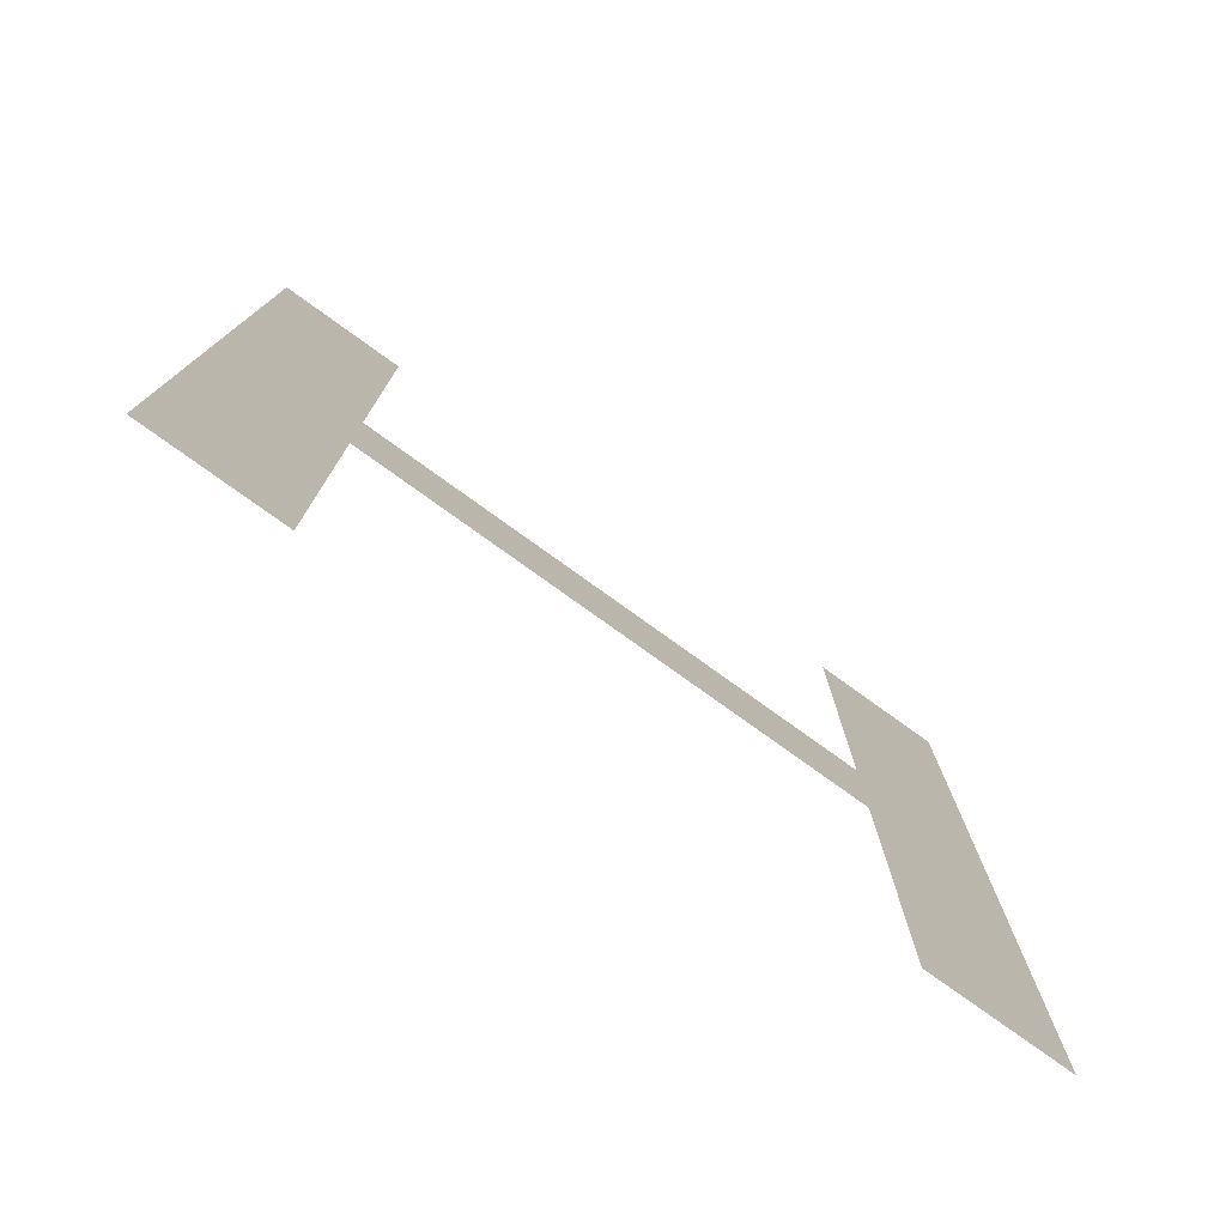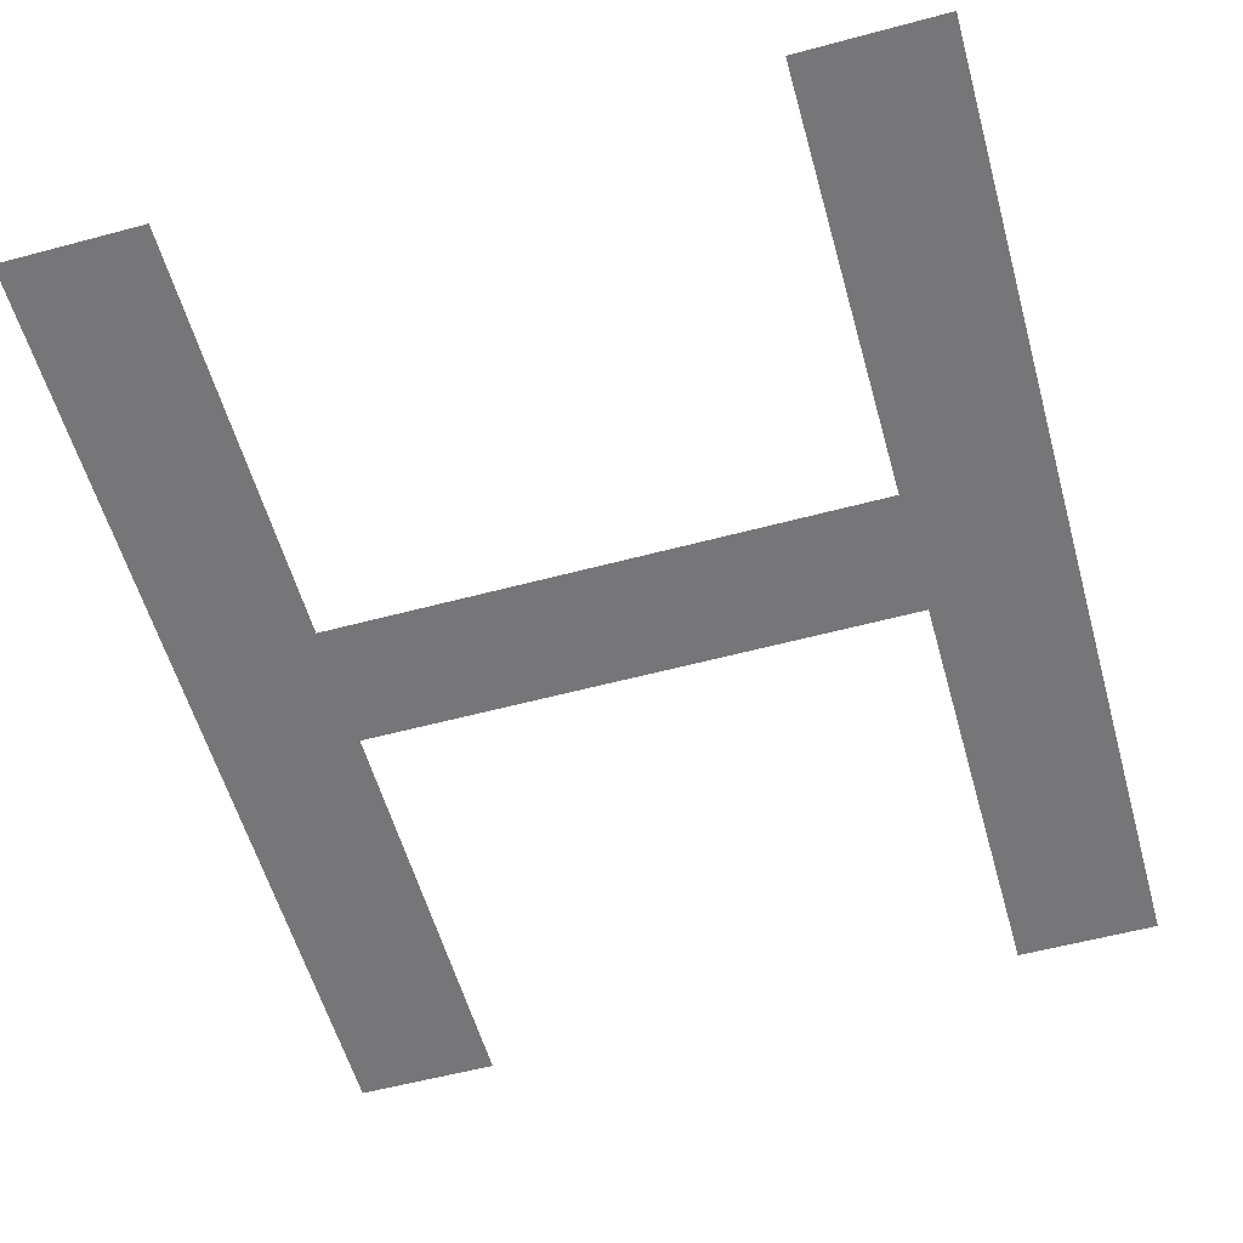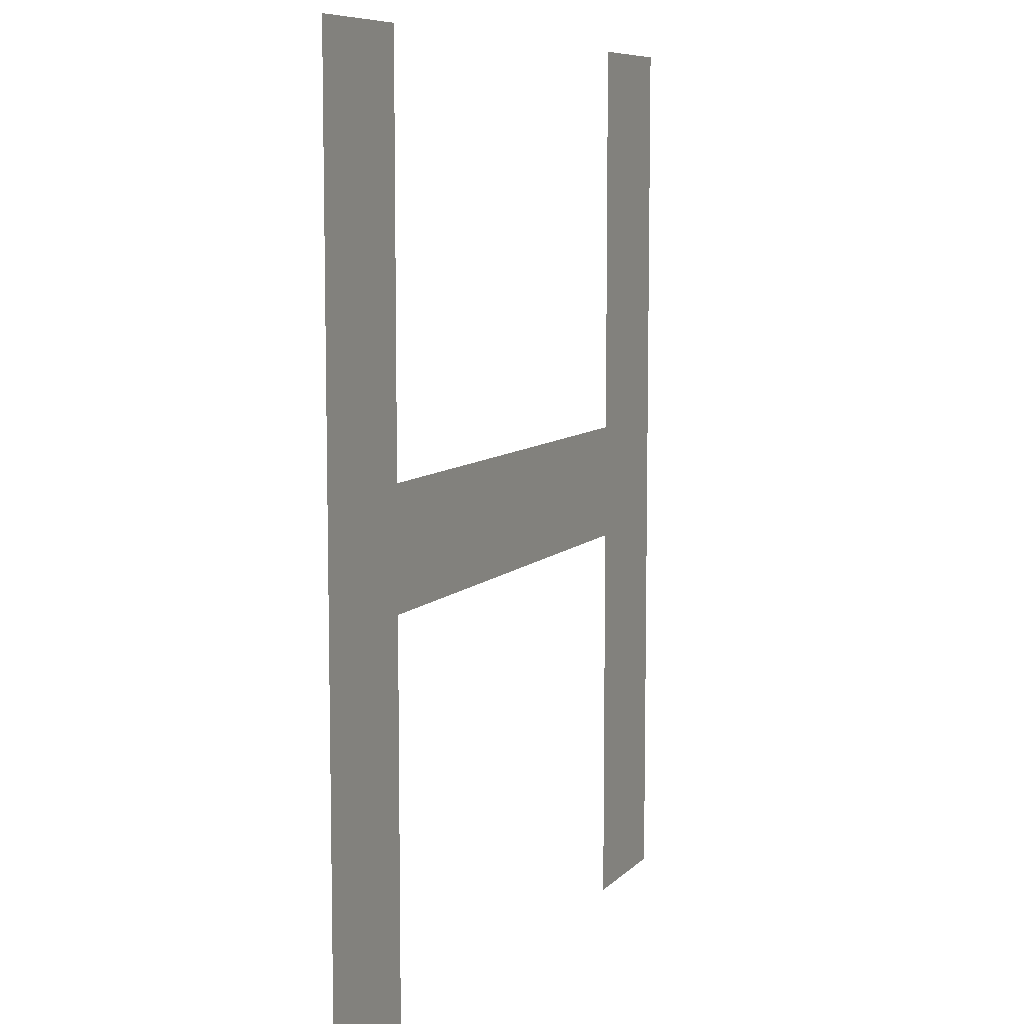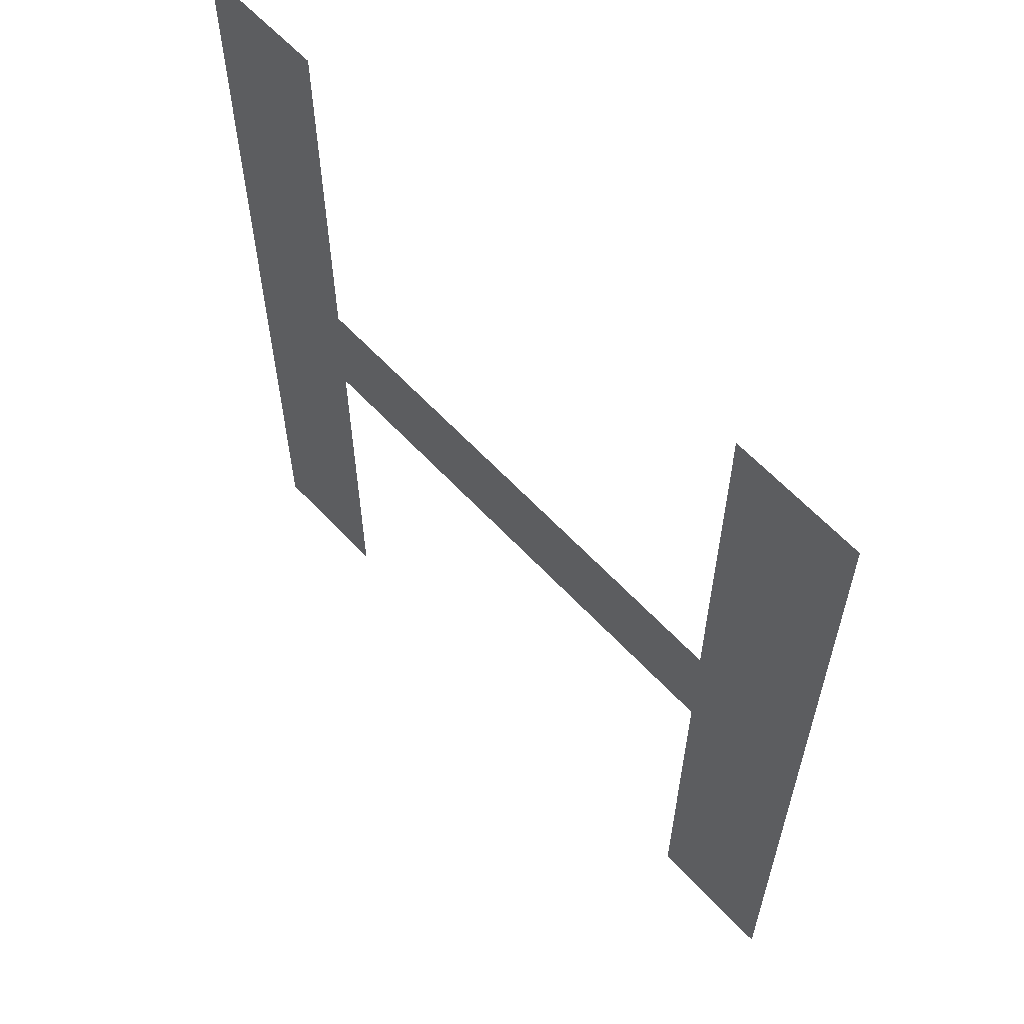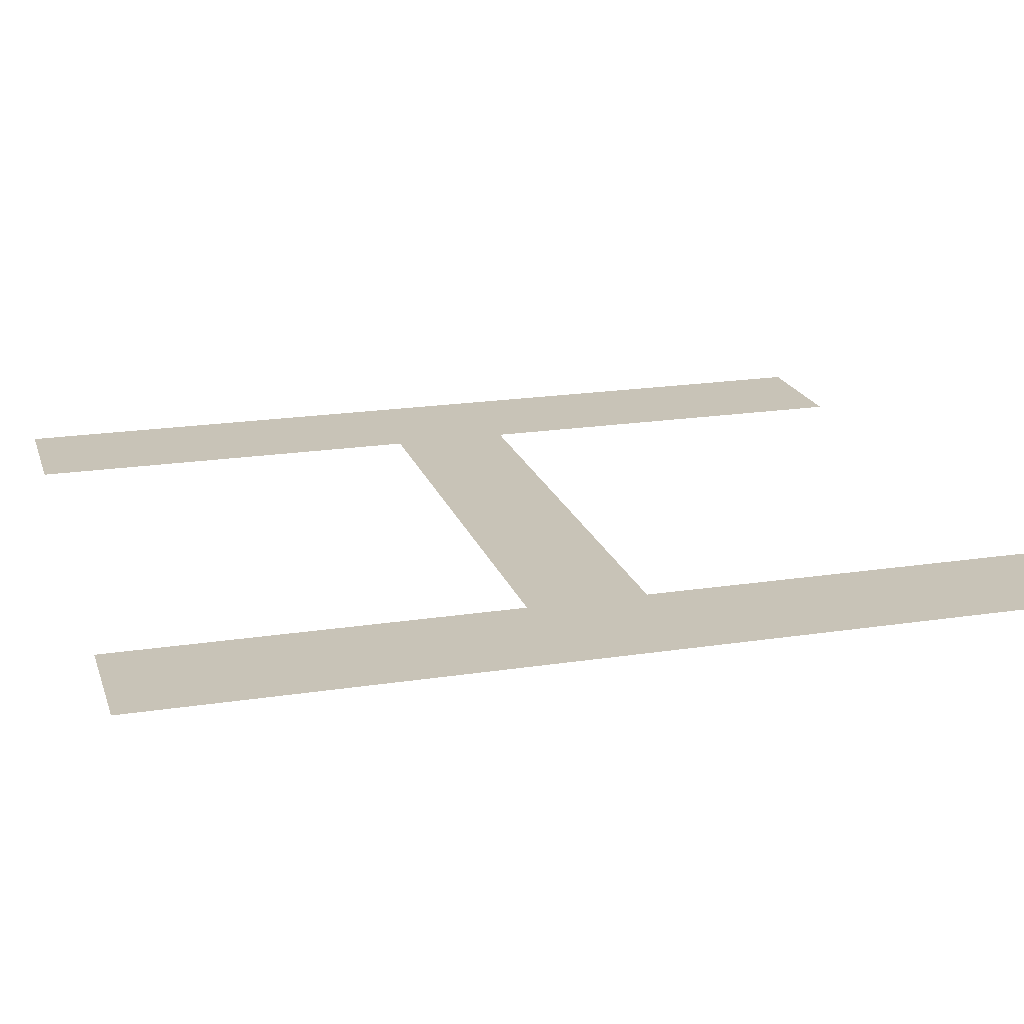
<metadata>
{"format":"obj","ext":"obj","renderer":"f3d","projection":"perspective","resolution":1024,"background":"white","views":[{"elev":-78.3,"azim":144.3,"up":"+Y"},{"elev":-56.9,"azim":15.6,"up":"+Z"},{"elev":8.1,"azim":-66.7,"up":"+Y"},{"elev":61.4,"azim":-132.7,"up":"+Y"},{"elev":19.8,"azim":74.0,"up":"+Z"}]}
</metadata>
<code>
o Text
v 0.653 0.682 0
v 0.555 0.682 0
v 0.555 0.385 0
v 0.173 0.385 0
v 0.173 0.682 0
v 0.075 0.682 0
v 0.075 0 0
v 0.173 0 0
v 0.173 0.297 0
v 0.555 0.297 0
v 0.555 0 0
v 0.653 0 0
f 7 5 6
f 7 4 5
f 3 1 2
f 3 12 1
f 7 9 4
f 9 3 4
f 9 10 3
f 10 12 3
f 7 8 9
f 11 12 10

</code>
